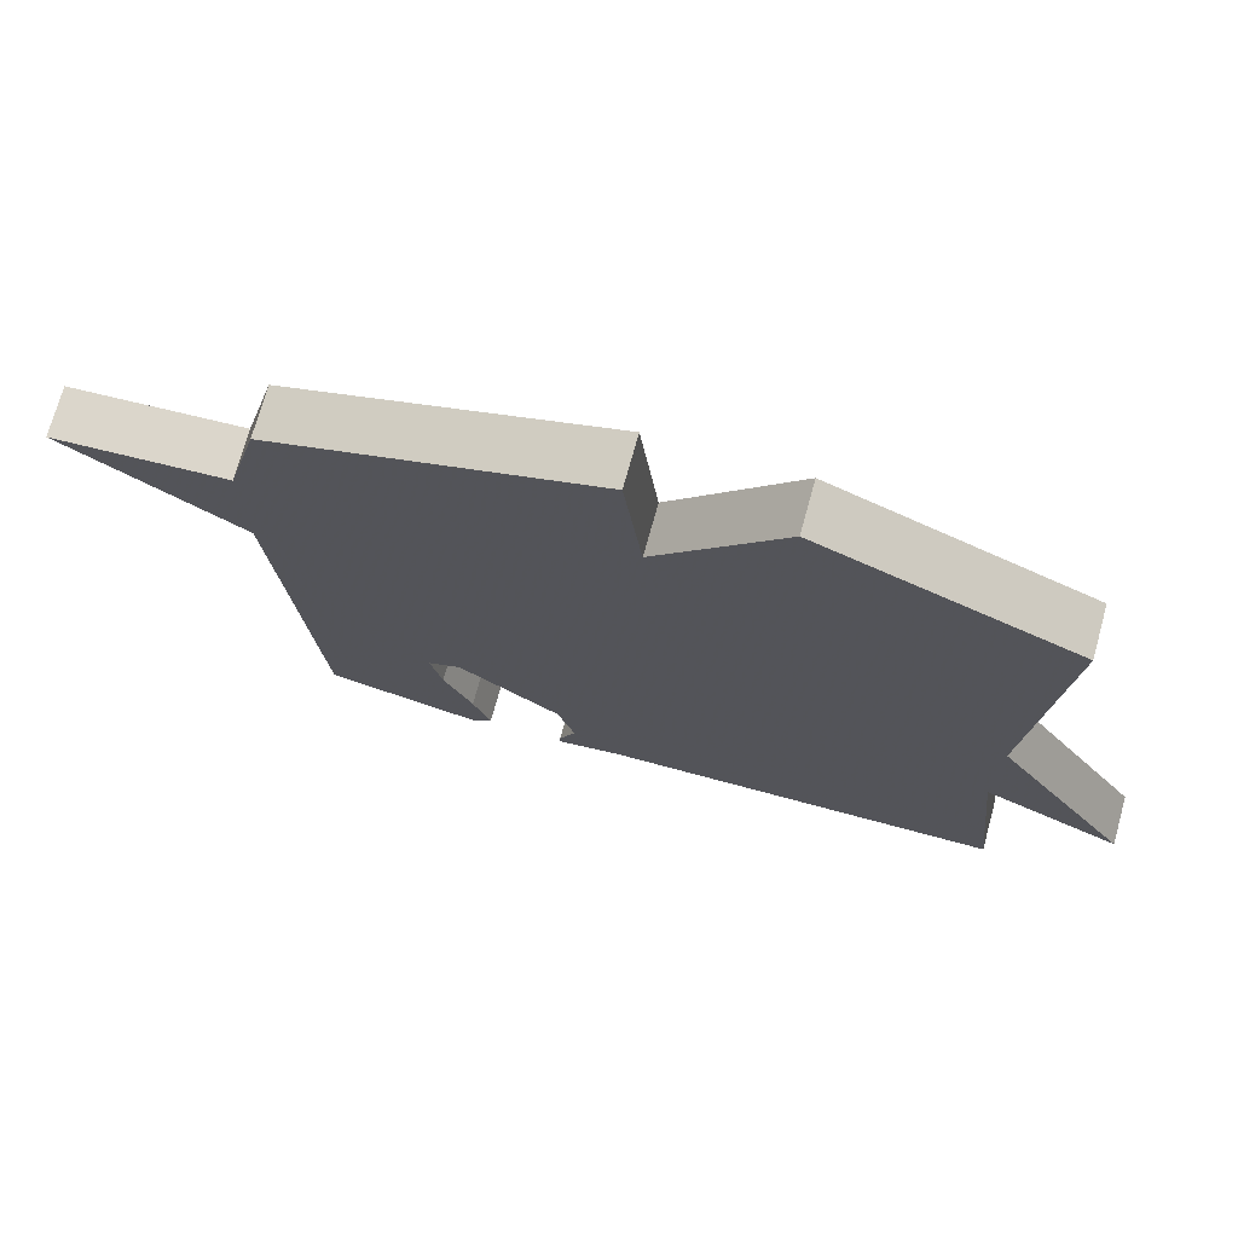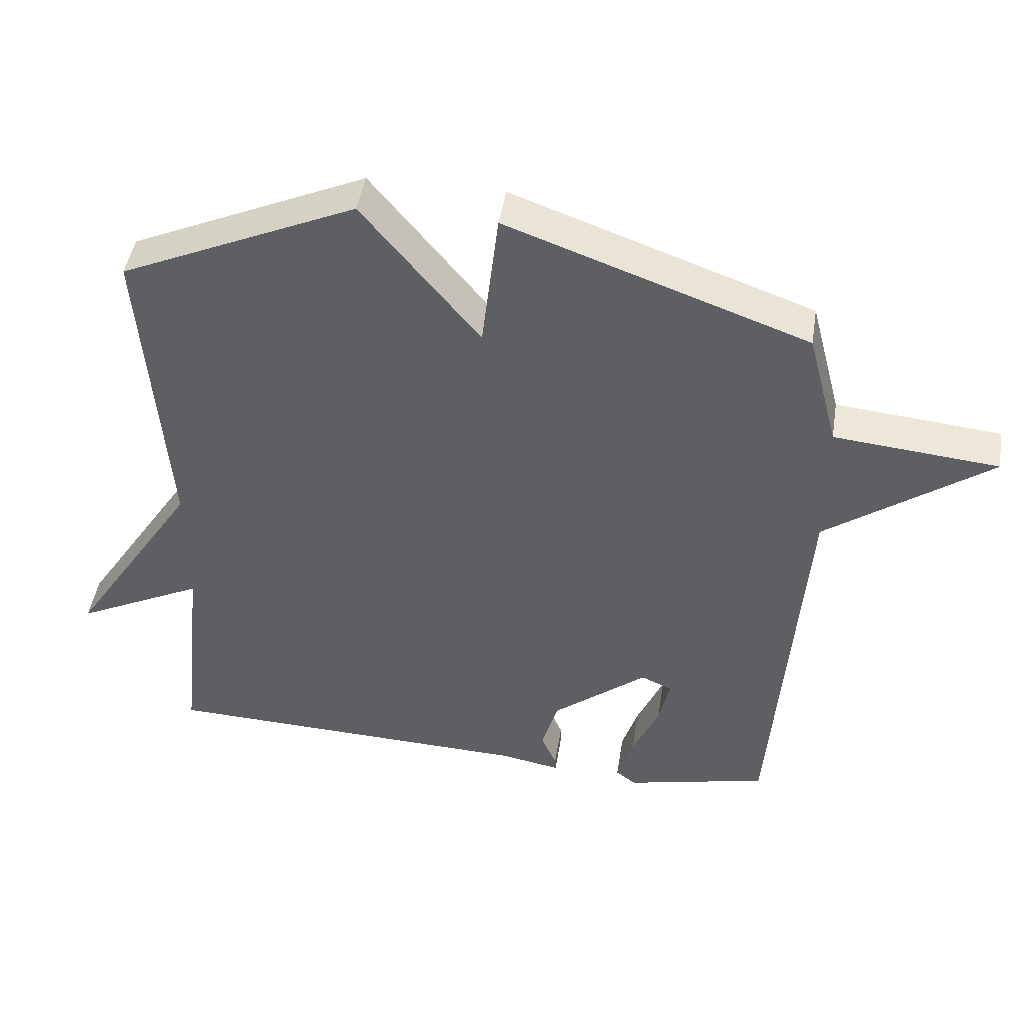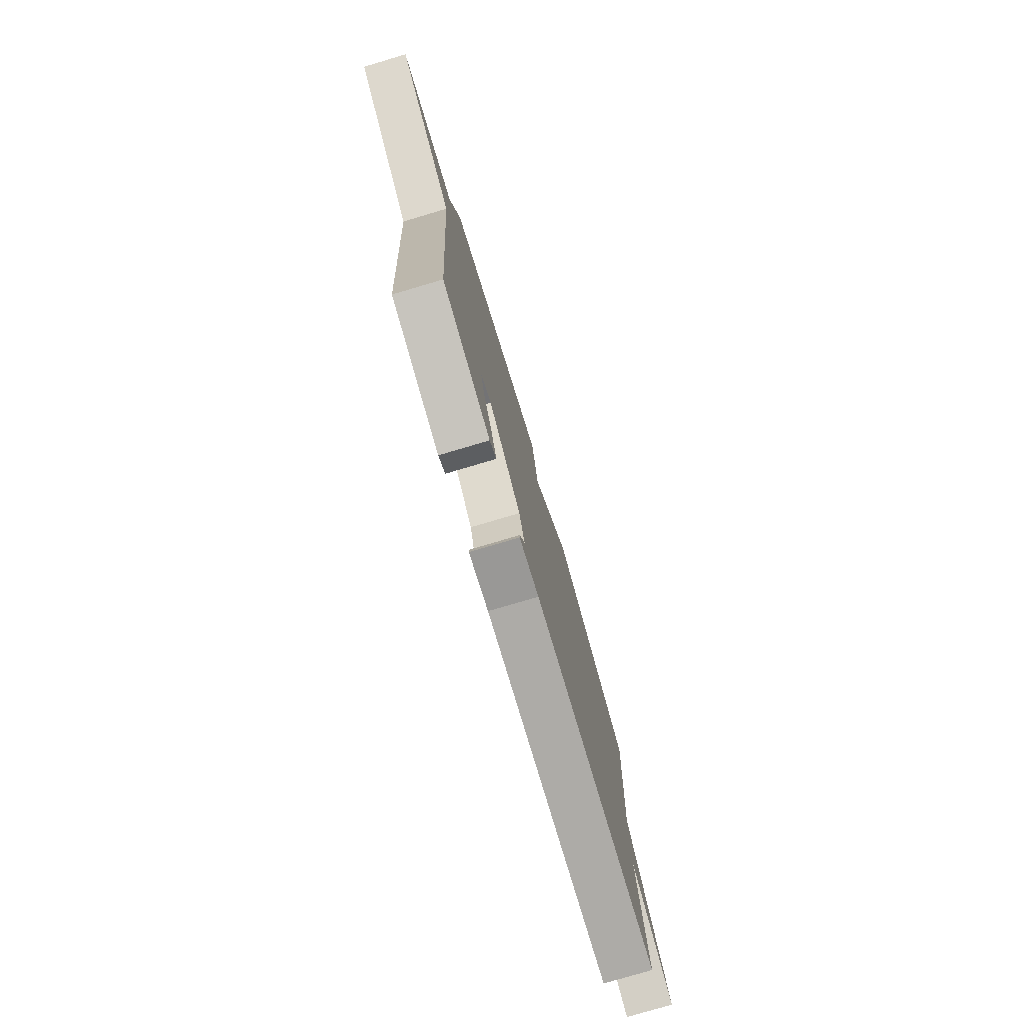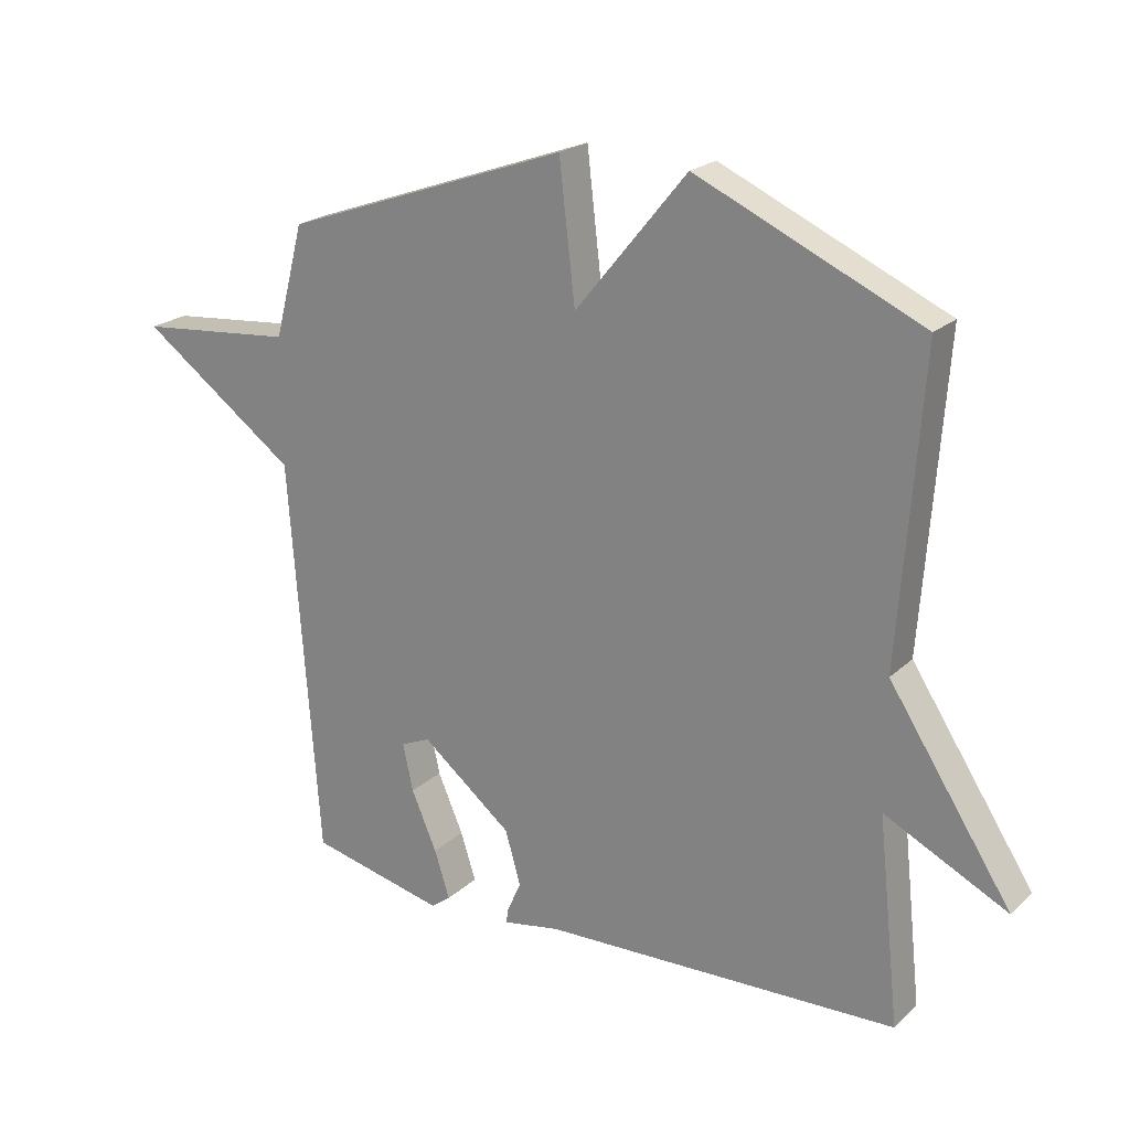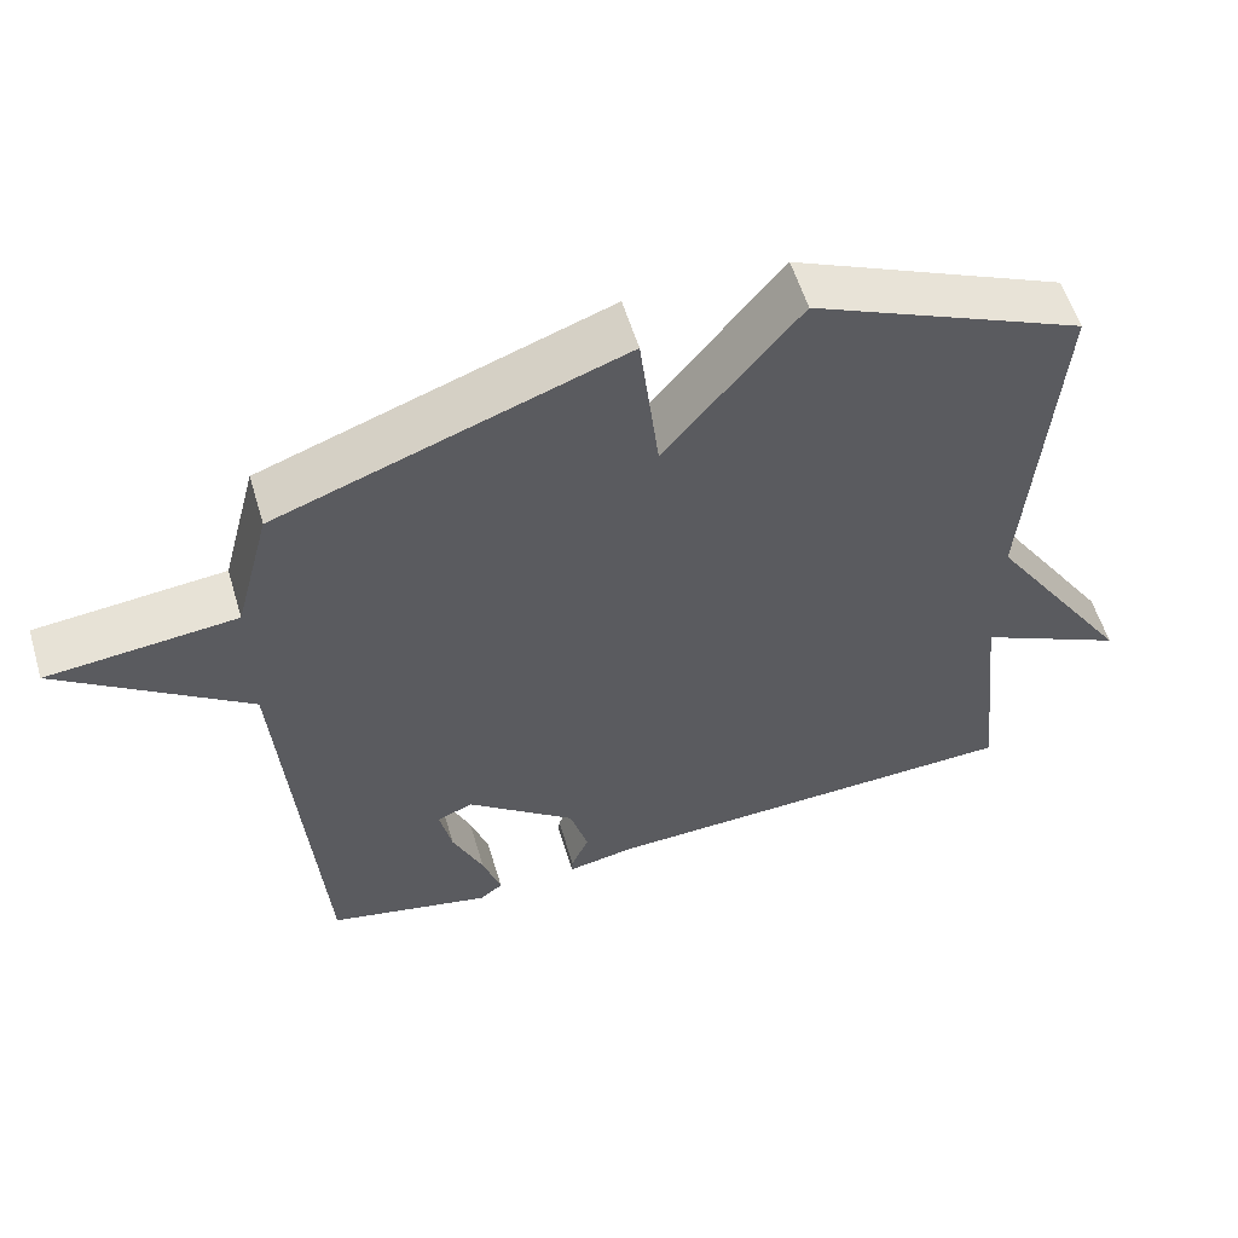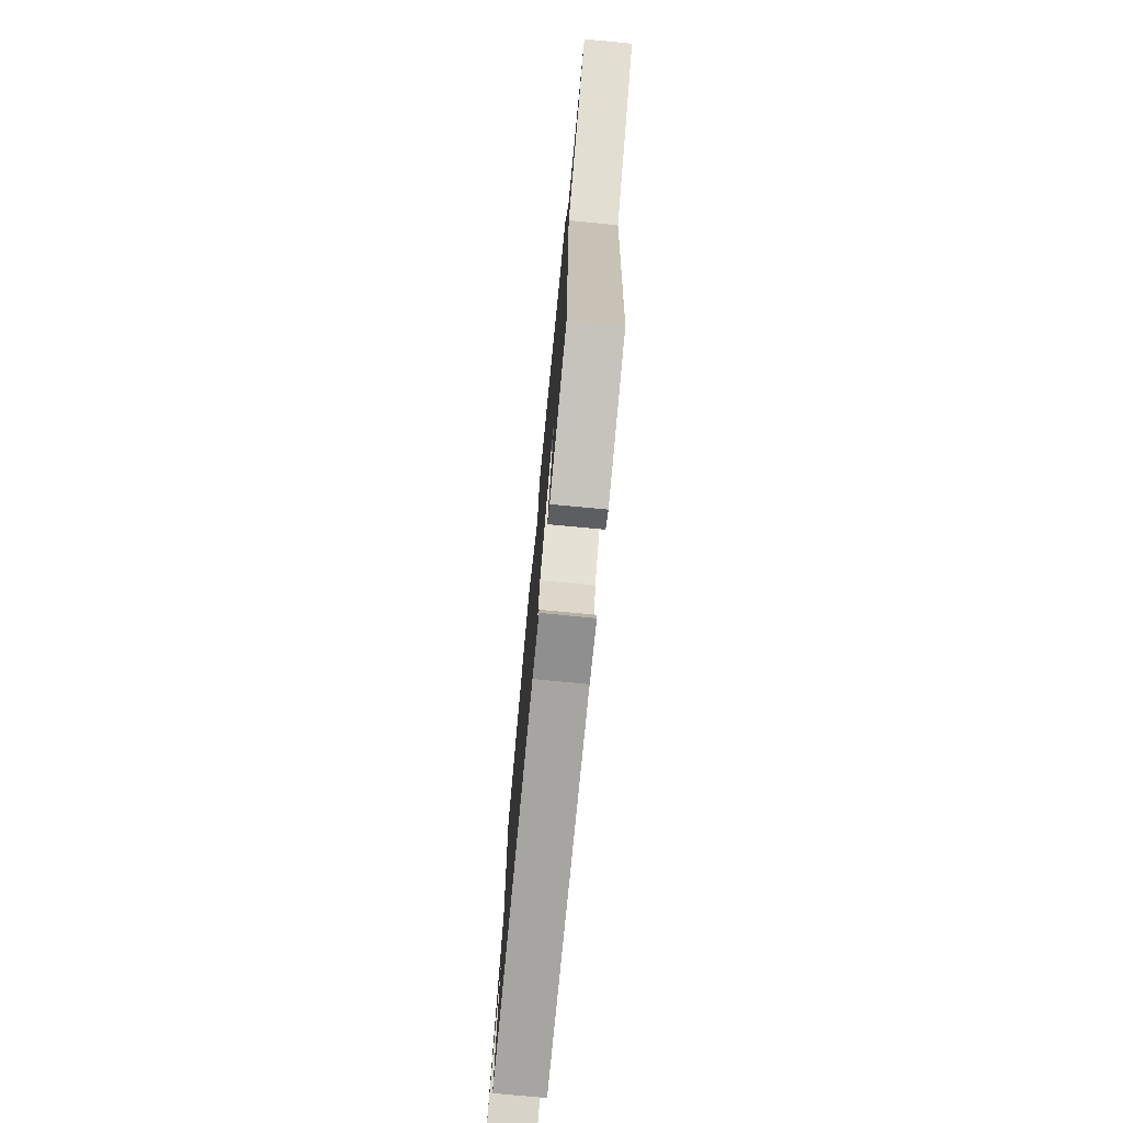
<metadata>
{"format":"obj","ext":"obj","renderer":"f3d","projection":"perspective","resolution":1024,"background":"white","views":[{"elev":73.0,"azim":15.5,"up":"+Z"},{"elev":45.7,"azim":-171.0,"up":"+Z"},{"elev":-78.2,"azim":-73.5,"up":"+Z"},{"elev":21.7,"azim":33.0,"up":"+Z"},{"elev":57.2,"azim":-16.7,"up":"+Z"},{"elev":-75.8,"azim":-95.4,"up":"+Z"}]}
</metadata>
<code>
v -0.5 0.07 0.5
v -0.053 0.07 0.659
v -0.028 0.07 0.445
v 0.147 0.07 0.659
v 0.5 0.07 0.5
v 0.465 0.07 0.023
v 0.658 0.07 -0.273
v 0.465 0.07 -0.177
v 0.5 0.07 -0.5
v -0.061 0.07 -0.519
v -0.149 0.07 -0.535
v -0.148 0.07 -0.516
v -0.125 0.07 -0.463
v -0.149 0.07 -0.379
v -0.291 0.07 -0.265
v -0.337 0.07 -0.285
v -0.321 0.07 -0.359
v -0.281 0.07 -0.451
v -0.257 0.07 -0.526
v -0.287 0.07 -0.549
v -0.5 0.07 -0.5
v -0.546 0.07 0.124
v -0.791 0.07 0.301
v -0.546 0.07 0.324
v -0.5 0 0.5
v -0.053 0 0.659
v -0.028 0 0.445
v 0.147 0 0.659
v 0.5 0 0.5
v 0.465 0 0.023
v 0.658 0 -0.273
v 0.465 0 -0.177
v 0.5 0 -0.5
v -0.061 0 -0.519
v -0.149 0 -0.535
v -0.148 0 -0.516
v -0.125 0 -0.463
v -0.149 0 -0.379
v -0.291 0 -0.265
v -0.337 0 -0.285
v -0.321 0 -0.359
v -0.281 0 -0.451
v -0.257 0 -0.526
v -0.287 0 -0.549
v -0.5 0 -0.5
v -0.546 0 0.124
v -0.791 0 0.301
v -0.546 0 0.324
f 22 23 24
f 1 2 3
f 24 1 3
f 22 24 3
f 20 21 22
f 19 20 22
f 18 19 22
f 17 18 22
f 16 17 22
f 15 16 22 3
f 4 5 6
f 3 4 6
f 15 3 6
f 14 15 6
f 13 14 6
f 12 13 6
f 11 12 6
f 10 11 6
f 8 9 10
f 8 10 6
f 6 7 8
f 48 47 46
f 27 26 25
f 27 25 48
f 27 48 46
f 46 45 44
f 46 44 43
f 46 43 42
f 46 42 41
f 46 41 40
f 27 46 40 39
f 30 29 28
f 30 28 27
f 30 27 39
f 30 39 38
f 30 38 37
f 30 37 36
f 30 36 35
f 30 35 34
f 34 33 32
f 30 34 32
f 32 31 30
f 1 25 26 2
f 2 26 27 3
f 3 27 28 4
f 4 28 29 5
f 5 29 30 6
f 6 30 31 7
f 7 31 32 8
f 8 32 33 9
f 9 33 34 10
f 10 34 35 11
f 11 35 36 12
f 12 36 37 13
f 13 37 38 14
f 14 38 39 15
f 15 39 40 16
f 16 40 41 17
f 17 41 42 18
f 18 42 43 19
f 19 43 44 20
f 20 44 45 21
f 21 45 46 22
f 22 46 47 23
f 23 47 48 24
f 24 48 25 1

</code>
